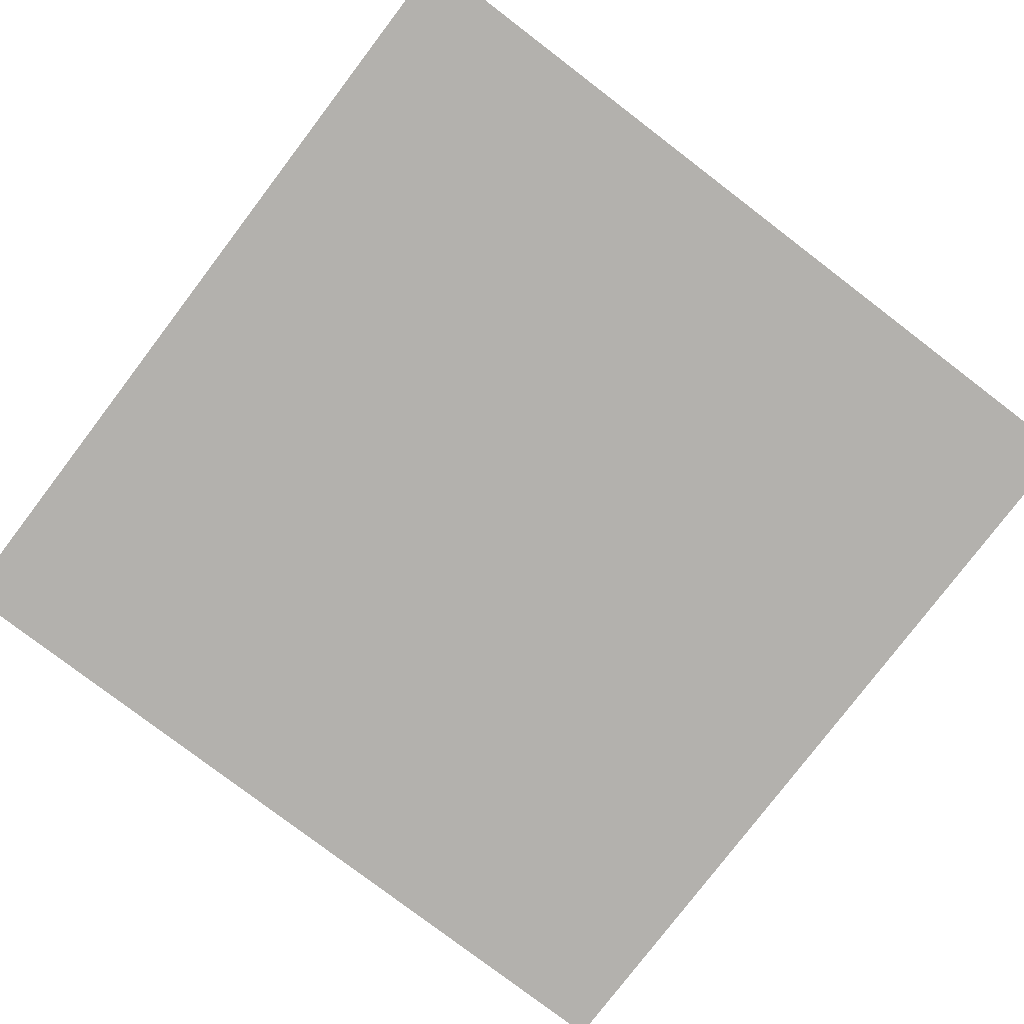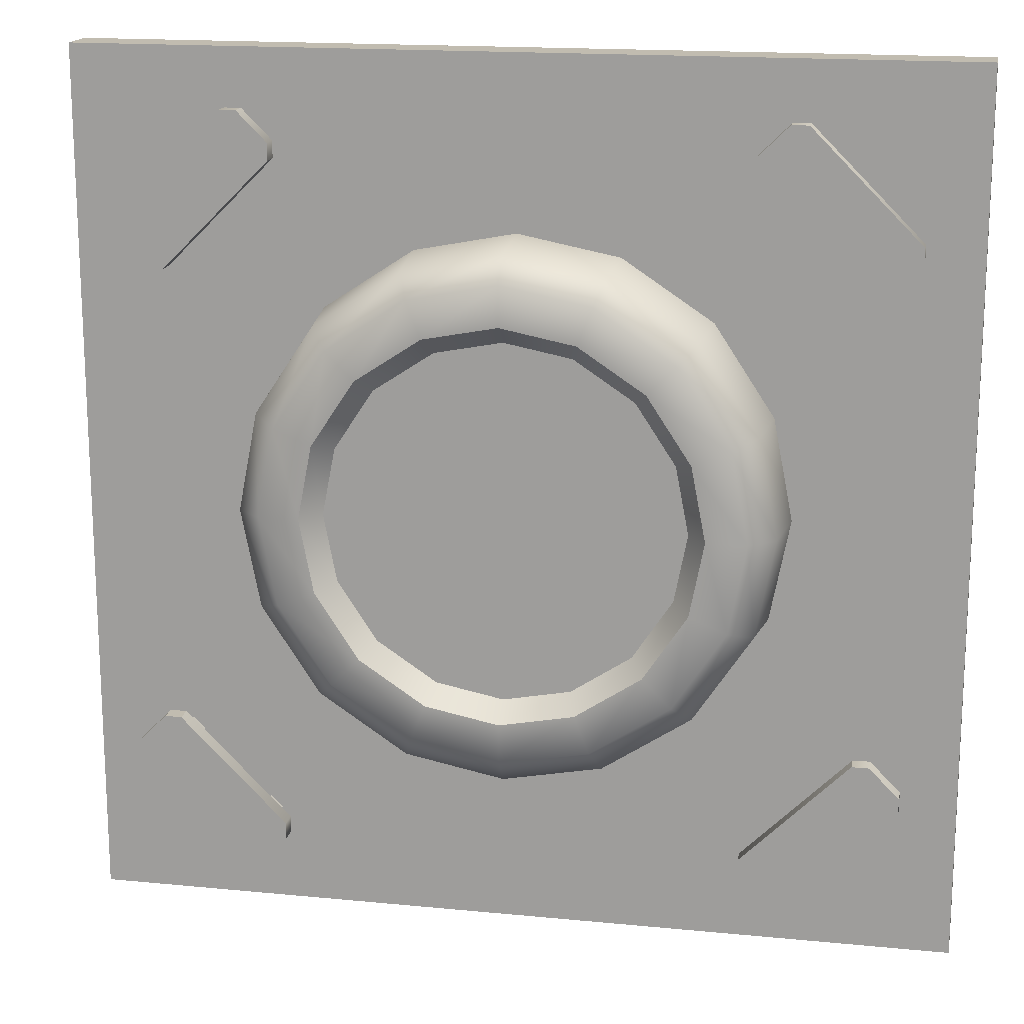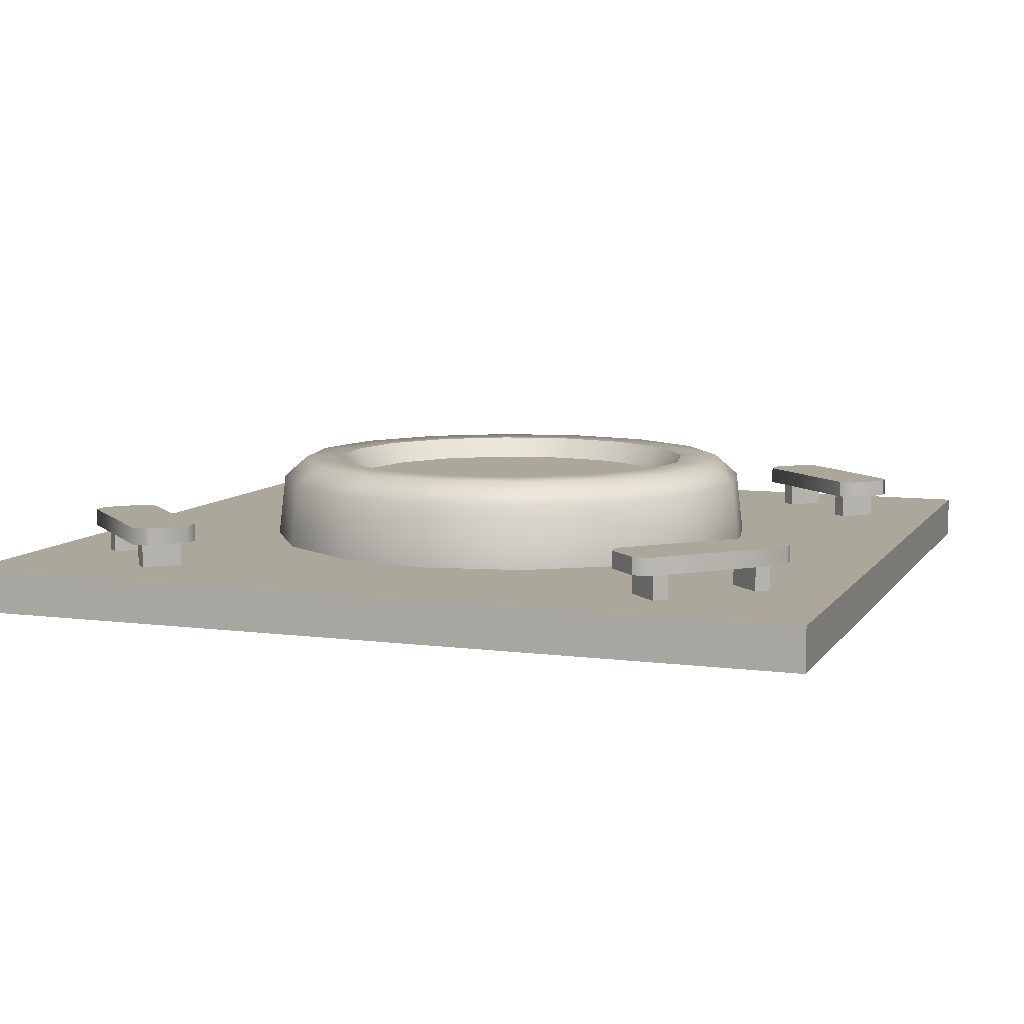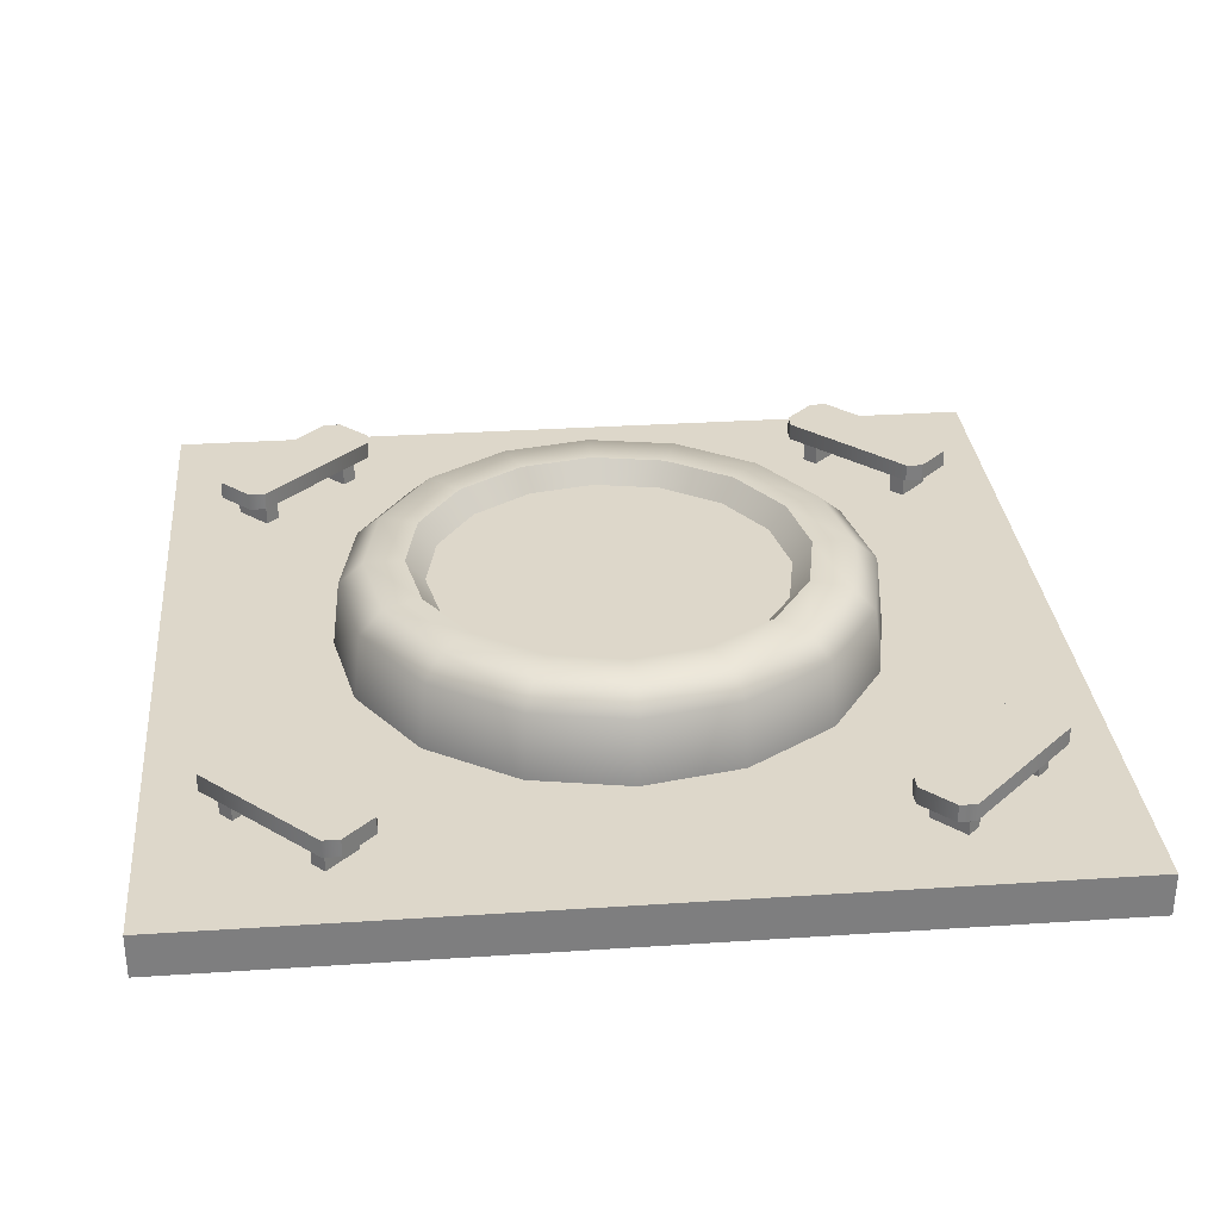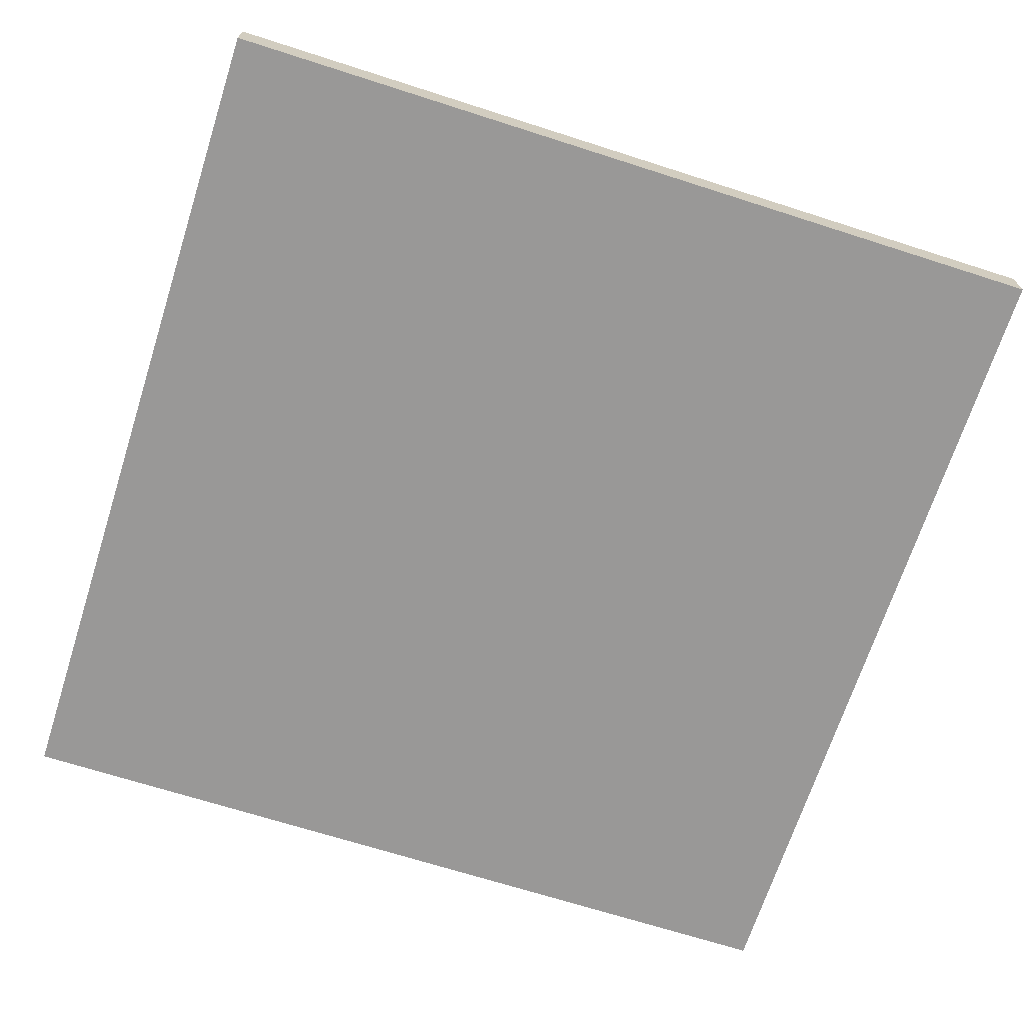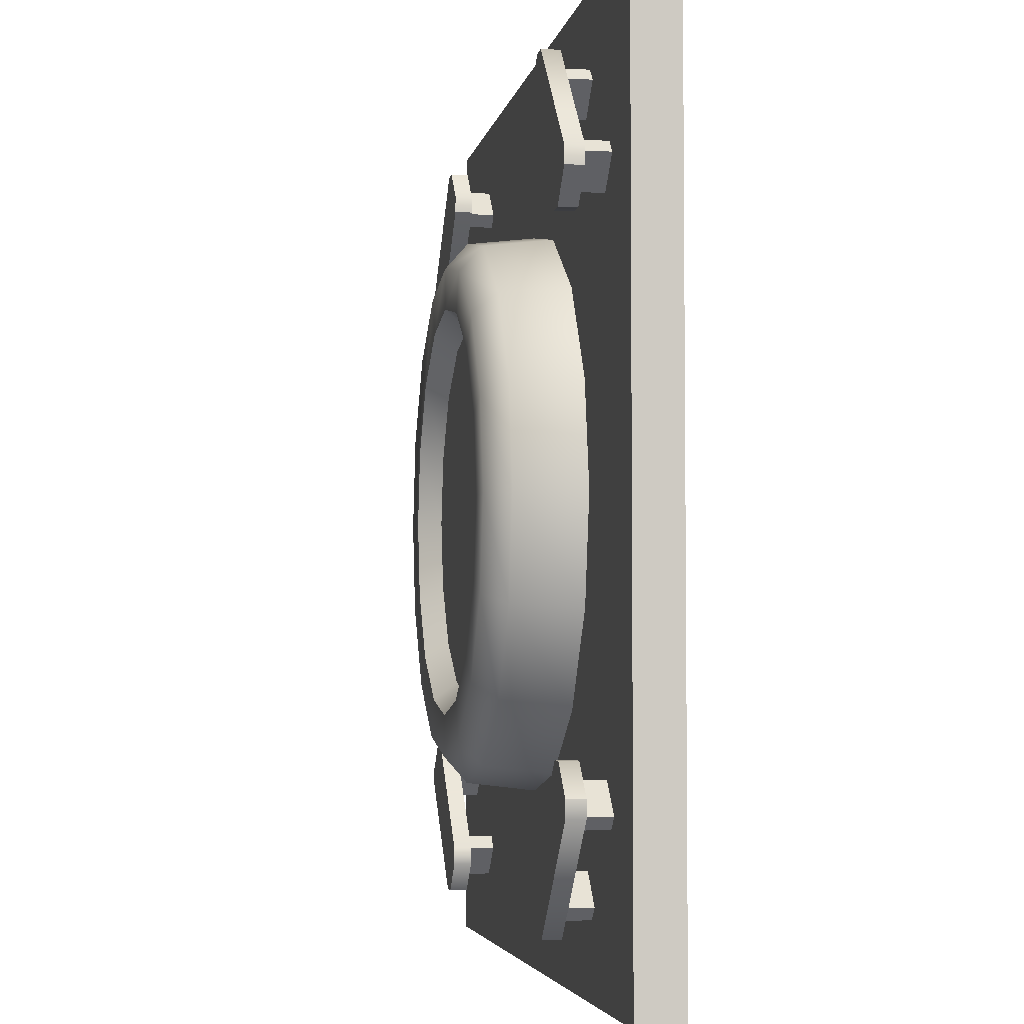
<metadata>
{"format":"obj","ext":"obj","renderer":"f3d","projection":"perspective","resolution":1024,"background":"white","views":[{"elev":-79.3,"azim":52.7,"up":"+Y"},{"elev":16.6,"azim":-168.7,"up":"+Z"},{"elev":8.2,"azim":-70.1,"up":"+Y"},{"elev":30.9,"azim":-5.4,"up":"+Y"},{"elev":-68.7,"azim":72.2,"up":"+Y"},{"elev":-4.1,"azim":-99.7,"up":"+Z"}]}
</metadata>
<code>
o park_road_junction_decorated_C_Cube.14220
v -1 0 1
v -1 0.1 1
v -1 0 -1
v -1 0.1 -1
v 1 0 1
v 1 0.1 1
v 1 0 -1
v 1 0.1 -1
v 0.25 0 -1
v -0.25 0 -1
v -0.25 0 1
v 0.25 0 1
v -1 0 -0.25
v 1 0 -0.25
v 0 0 0
v -1 0 0.25
v 1 0 0.25
v 1 0.1 0.25
v 0.25 0.1 -1
v -1 0.1 -0.25
v -0.25 0.1 1
v -0.25 0.1 -1
v 0.25 0.1 1
v 1 0.1 -0.25
v -1 0.1 0.25
v 0.4394 0.1 -0.6726
v 0.25 0.1 -0.75
v 0.5776 0.1 -0.5776
v 0.75 0.1 -0.25
v 0.6726 0.1 -0.4394
v -0.6726 0.1 -0.4394
v -0.75 0.1 -0.25
v -0.5776 0.1 -0.5776
v -0.25 0.1 -0.75
v -0.4394 0.1 -0.6726
v 0.25 0.1 0.75
v 0.4394 0.1 0.6726
v 0.5776 0.1 0.5776
v 0.6726 0.1 0.4394
v 0.75 0.1 0.25
v -0.75 0.1 0.25
v -0.6726 0.1 0.4394
v -0.5776 0.1 0.5776
v -0.4394 0.1 0.6726
v -0.25 0.1 0.75
v 0.4332 0.1 -0.4332
v 0.4332 0.1 0.4332
v -0.4332 0.1 -0.4332
v -0.4332 0.1 0.4332
v 0.6126 0.1 -0
v -0.6126 0.1 -0
v -0 0.1 -0.6126
v -0 0.1 0.6126
v 0.5681 0.1 0.2292
v -0.5681 0.1 0.2292
v 0.2292 0.1 -0.5681
v 0.2292 0.1 0.5681
v 0.5681 0.1 -0.2292
v -0.5681 0.1 -0.2292
v -0.2292 0.1 -0.5681
v -0.2292 0.1 0.5681
v 0.3163 0.3 -0.3163
v 0.3163 0.3 0.3163
v -0.3163 0.3 -0.3163
v -0.3163 0.3 0.3163
v 0.4473 0.3 0
v -0.4473 0.3 0
v 0 0.3 -0.4473
v 0 0.3 0.4473
v 0.4148 0.3 0.1674
v -0.4148 0.3 0.1674
v 0.1674 0.3 -0.4148
v 0.1674 0.3 0.4148
v 0.4148 0.3 -0.1674
v -0.4148 0.3 -0.1674
v -0.1674 0.3 -0.4148
v -0.1674 0.3 0.4148
v 0.3755 0.25 0.1515
v 0.2863 0.25 0.2863
v -0.3755 0.25 0.1515
v -0.2863 0.25 0.2863
v 0.1515 0.25 -0.3755
v 0.2863 0.25 -0.2863
v 0.1515 0.25 0.3755
v 0.3755 0.25 -0.1515
v 0.4049 0.25 0
v -0.3755 0.25 -0.1515
v -0.4049 0.25 0
v -0.1515 0.25 -0.3755
v 0 0.25 -0.4049
v -0.1515 0.25 0.3755
v 0 0.25 0.4049
v -0.2863 0.25 -0.2863
v 0.3805 0.3 -0.3805
v 0.4207 0.2503 -0.4207
v 0.3805 0.3 0.3805
v 0.4207 0.2503 0.4207
v -0.3805 0.3 -0.3805
v -0.4207 0.2503 -0.4207
v -0.4207 0.2503 0.4207
v -0.3805 0.3 0.3805
v 0.5381 0.3 0
v 0.5949 0.2503 -0
v -0.5949 0.2503 -0
v -0.5381 0.3 0
v 0 0.3 -0.5381
v 0 0.2503 -0.5949
v 0 0.2503 0.5949
v 0 0.3 0.5381
v 0.5517 0.2503 0.2226
v 0.499 0.3 0.2013
v -0.499 0.3 0.2013
v -0.5517 0.2503 0.2226
v 0.2226 0.2503 -0.5517
v 0.2013 0.3 -0.499
v 0.2013 0.3 0.499
v 0.2226 0.2503 0.5517
v 0.5517 0.2503 -0.2226
v 0.499 0.3 -0.2013
v -0.499 0.3 -0.2013
v -0.5517 0.2503 -0.2226
v -0.2226 0.2503 -0.5517
v -0.2013 0.3 -0.499
v -0.2013 0.3 0.499
v -0.2226 0.2503 0.5517
v -0 0.25 0
v 0.2314 0.25 -0.09337
v 0.1764 0.25 -0.1764
v 0.09337 0.25 -0.2314
v 0 0.25 -0.2495
v -0.09337 0.25 -0.2314
v -0.1764 0.25 -0.1764
v -0.2314 0.25 -0.09337
v -0.2495 0.25 -0
v -0.2314 0.25 0.09337
v -0.1764 0.25 0.1764
v -0.09337 0.25 0.2314
v 0 0.25 0.2495
v 0.09337 0.25 0.2314
v 0.1764 0.25 0.1764
v 0.2314 0.25 0.09337
v 0.2495 0.25 -0
v 0.6546 0.1 -0.8117
v 0.6546 0.17 -0.8117
v 0.5883 0.1 -0.7454
v 0.5883 0.17 -0.7454
v 0.6279 0.1 -0.8385
v 0.6279 0.17 -0.8385
v 0.5615 0.1 -0.7721
v 0.5615 0.17 -0.7721
v 0.8385 0.1 -0.6279
v 0.8385 0.17 -0.6279
v 0.7721 0.1 -0.5615
v 0.7721 0.17 -0.5615
v 0.8117 0.1 -0.6546
v 0.8117 0.17 -0.6546
v 0.7454 0.1 -0.5883
v 0.7454 0.17 -0.5883
v 0.8753 0.16 -0.6308
v 0.8753 0.16 -0.5924
v 0.8753 0.2 -0.5924
v 0.8753 0.2 -0.6308
v 0.8076 0.16 -0.5247
v 0.7692 0.16 -0.5247
v 0.7692 0.2 -0.5247
v 0.8076 0.2 -0.5247
v 0.5924 0.16 -0.8753
v 0.6308 0.16 -0.8753
v 0.6308 0.2 -0.8753
v 0.5924 0.2 -0.8753
v 0.5247 0.16 -0.7692
v 0.5247 0.16 -0.8076
v 0.5247 0.2 -0.8076
v 0.5247 0.2 -0.7692
v -0.6546 0.1 0.8117
v -0.6546 0.17 0.8117
v -0.5883 0.1 0.7454
v -0.5883 0.17 0.7454
v -0.6279 0.1 0.8385
v -0.6279 0.17 0.8385
v -0.5615 0.1 0.7721
v -0.5615 0.17 0.7721
v -0.8385 0.1 0.6279
v -0.8385 0.17 0.6279
v -0.7721 0.1 0.5615
v -0.7721 0.17 0.5615
v -0.8117 0.1 0.6546
v -0.8117 0.17 0.6546
v -0.7454 0.1 0.5883
v -0.7454 0.17 0.5883
v -0.8753 0.16 0.6308
v -0.8753 0.16 0.5924
v -0.8753 0.2 0.5924
v -0.8753 0.2 0.6308
v -0.8076 0.16 0.5247
v -0.7692 0.16 0.5247
v -0.7692 0.2 0.5247
v -0.8076 0.2 0.5247
v -0.5924 0.16 0.8753
v -0.6308 0.16 0.8753
v -0.6308 0.2 0.8753
v -0.5924 0.2 0.8753
v -0.5247 0.16 0.7692
v -0.5247 0.16 0.8076
v -0.5247 0.2 0.8076
v -0.5247 0.2 0.7692
v 0.8117 0.1 0.6546
v 0.8117 0.17 0.6546
v 0.7454 0.1 0.5883
v 0.7454 0.17 0.5883
v 0.8385 0.1 0.6279
v 0.8385 0.17 0.6279
v 0.7721 0.1 0.5615
v 0.7721 0.17 0.5615
v 0.6279 0.1 0.8385
v 0.6279 0.17 0.8385
v 0.5615 0.1 0.7721
v 0.5615 0.17 0.7721
v 0.6546 0.1 0.8117
v 0.6546 0.17 0.8117
v 0.5883 0.1 0.7454
v 0.5883 0.17 0.7454
v 0.6308 0.16 0.8753
v 0.5924 0.16 0.8753
v 0.5924 0.2 0.8753
v 0.6308 0.2 0.8753
v 0.5247 0.16 0.8076
v 0.5247 0.16 0.7692
v 0.5247 0.2 0.7692
v 0.5247 0.2 0.8076
v 0.8753 0.16 0.5924
v 0.8753 0.16 0.6308
v 0.8753 0.2 0.6308
v 0.8753 0.2 0.5924
v 0.7692 0.16 0.5247
v 0.8076 0.16 0.5247
v 0.8076 0.2 0.5247
v 0.7692 0.2 0.5247
v -0.8117 0.1 -0.6546
v -0.8117 0.17 -0.6546
v -0.7454 0.1 -0.5883
v -0.7454 0.17 -0.5883
v -0.8385 0.1 -0.6279
v -0.8385 0.17 -0.6279
v -0.7721 0.1 -0.5615
v -0.7721 0.17 -0.5615
v -0.6279 0.1 -0.8385
v -0.6279 0.17 -0.8385
v -0.5615 0.1 -0.7721
v -0.5615 0.17 -0.7721
v -0.6546 0.1 -0.8117
v -0.6546 0.17 -0.8117
v -0.5883 0.1 -0.7454
v -0.5883 0.17 -0.7454
v -0.6308 0.16 -0.8753
v -0.5924 0.16 -0.8753
v -0.5924 0.2 -0.8753
v -0.6308 0.2 -0.8753
v -0.5247 0.16 -0.8076
v -0.5247 0.16 -0.7692
v -0.5247 0.2 -0.7692
v -0.5247 0.2 -0.8076
v -0.8753 0.16 -0.5924
v -0.8753 0.16 -0.6308
v -0.8753 0.2 -0.6308
v -0.8753 0.2 -0.5924
v -0.7692 0.16 -0.5247
v -0.8076 0.16 -0.5247
v -0.8076 0.2 -0.5247
v -0.7692 0.2 -0.5247
f 21 2 1 11
f 25 16 1 2
f 18 6 5 17
f 15 11 1 16
f 19 8 7 9
f 4 22 10 3
f 22 19 9 10
f 17 5 12 15
f 15 12 11
f 6 23 12 5
f 23 21 11 12
f 9 15 10
f 7 14 15 9
f 10 15 13 3
f 8 24 14 7
f 4 3 13 20
f 14 17 15
f 15 16 13
f 24 18 17 14
f 20 13 16 25
f 45 21 23 36
f 41 32 20 25
f 34 27 19 22
f 29 40 18 24
f 30 39 40 29
f 35 26 27 34
f 42 31 32 41
f 44 45 36 37
f 43 44 37 38
f 33 28 26 35
f 42 43 33 31
f 38 39 30 28
f 43 38 28 33
f 8 27 26
f 8 26 28
f 8 30 29
f 8 28 30
f 4 32 31
f 4 31 33
f 4 35 34
f 4 33 35
f 6 37 36
f 6 38 37
f 6 40 39
f 6 39 38
f 2 42 41
f 2 43 42
f 2 45 44
f 2 44 43
f 8 19 27
f 4 34 22
f 8 29 24
f 6 18 40
f 4 20 32
f 2 41 25
f 6 36 23
f 2 21 45
f 111 102 66 70
f 101 124 77 65
f 46 56 114 95
f 105 112 71 67
f 119 94 62 74
f 123 98 64 76
f 115 106 68 72
f 47 54 110 97
f 48 59 121 99
f 109 116 73 69
f 102 119 74 66
f 50 58 118 103
f 106 123 76 68
f 52 60 122 107
f 116 96 63 73
f 51 55 113 104
f 58 46 95 118
f 124 109 69 77
f 98 120 75 64
f 53 57 117 108
f 54 50 103 110
f 96 111 70 63
f 59 51 104 121
f 60 48 99 122
f 56 52 107 114
f 112 101 65 71
f 61 53 108 125
f 57 47 97 117
f 49 61 125 100
f 120 105 67 75
f 55 49 100 113
f 76 64 93 89
f 77 69 92 91
f 63 70 78 79
f 65 77 91 81
f 70 66 86 78
f 71 65 81 80
f 67 71 80 88
f 62 72 82 83
f 72 68 90 82
f 73 63 79 84
f 69 73 84 92
f 66 74 85 86
f 74 62 83 85
f 75 67 88 87
f 64 75 87 93
f 68 76 89 90
f 137 136 81 91
f 130 129 82 90
f 142 141 78 86
f 135 134 88 80
f 132 131 89 93
f 139 138 92 84
f 133 132 93 87
f 141 140 79 78
f 134 133 87 88
f 140 139 84 79
f 138 137 91 92
f 127 142 86 85
f 129 128 83 82
f 131 130 90 89
f 136 135 80 81
f 111 96 97 110
f 113 100 101 112
f 115 94 95 114
f 117 97 96 116
f 119 102 103 118
f 121 104 105 120
f 123 106 107 122
f 125 108 109 124
f 102 111 110 103
f 104 113 112 105
f 106 115 114 107
f 108 117 116 109
f 94 119 118 95
f 99 121 120 98
f 98 123 122 99
f 100 125 124 101
f 94 115 72 62
f 128 127 85 83
f 126 127 128
f 126 128 129
f 126 129 130
f 126 130 131
f 126 131 132
f 126 132 133
f 126 133 134
f 126 134 135
f 126 135 136
f 126 136 137
f 126 137 138
f 126 138 139
f 126 139 140
f 126 140 141
f 126 141 142
f 126 142 127
f 168 169 162 159
f 172 173 170 167
f 173 174 169 170
f 165 166 161 162
f 160 161 166 163
f 164 165 174 171
f 145 146 150 149
f 143 144 146 145
f 149 150 148 147
f 147 148 144 143
f 153 154 158 157
f 151 152 154 153
f 157 158 156 155
f 155 156 152 151
f 159 162 161 160
f 165 164 163 166
f 173 172 171 174
f 169 168 167 170
f 171 172 167 168
f 174 165 162 169
f 163 164 159 160
f 164 171 168 159
f 200 201 194 191
f 204 205 202 199
f 205 206 201 202
f 197 198 193 194
f 192 193 198 195
f 196 197 206 203
f 177 178 182 181
f 175 176 178 177
f 181 182 180 179
f 179 180 176 175
f 185 186 190 189
f 183 184 186 185
f 189 190 188 187
f 187 188 184 183
f 191 194 193 192
f 197 196 195 198
f 205 204 203 206
f 201 200 199 202
f 203 204 199 200
f 206 197 194 201
f 195 196 191 192
f 196 203 200 191
f 232 233 226 223
f 236 237 234 231
f 237 238 233 234
f 229 230 225 226
f 224 225 230 227
f 228 229 238 235
f 209 210 214 213
f 207 208 210 209
f 213 214 212 211
f 211 212 208 207
f 217 218 222 221
f 215 216 218 217
f 221 222 220 219
f 219 220 216 215
f 223 226 225 224
f 229 228 227 230
f 237 236 235 238
f 233 232 231 234
f 235 236 231 232
f 238 229 226 233
f 227 228 223 224
f 228 235 232 223
f 264 265 258 255
f 268 269 266 263
f 269 270 265 266
f 261 262 257 258
f 256 257 262 259
f 260 261 270 267
f 241 242 246 245
f 239 240 242 241
f 245 246 244 243
f 243 244 240 239
f 249 250 254 253
f 247 248 250 249
f 253 254 252 251
f 251 252 248 247
f 255 258 257 256
f 261 260 259 262
f 269 268 267 270
f 265 264 263 266
f 267 268 263 264
f 270 261 258 265
f 259 260 255 256
f 260 267 264 255

</code>
